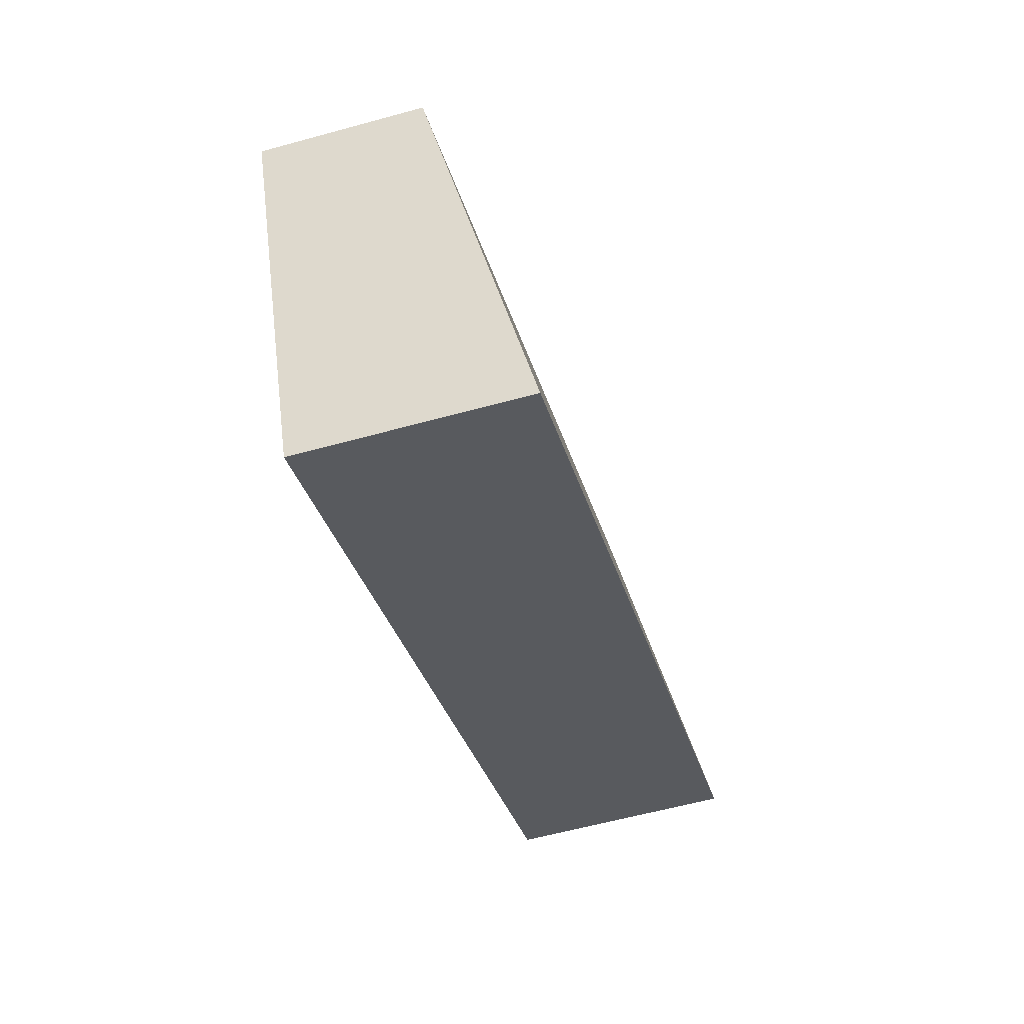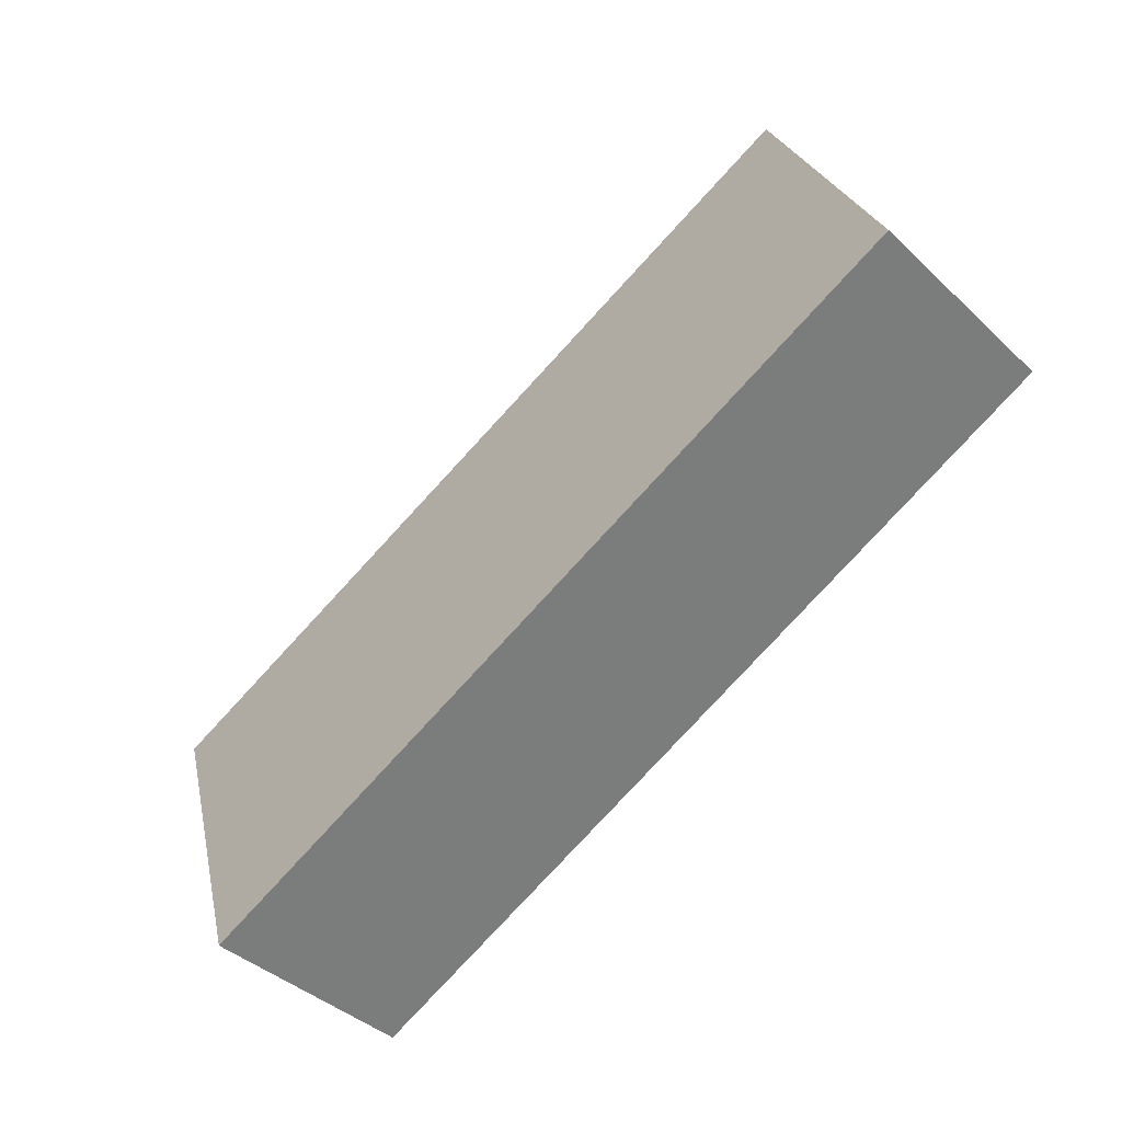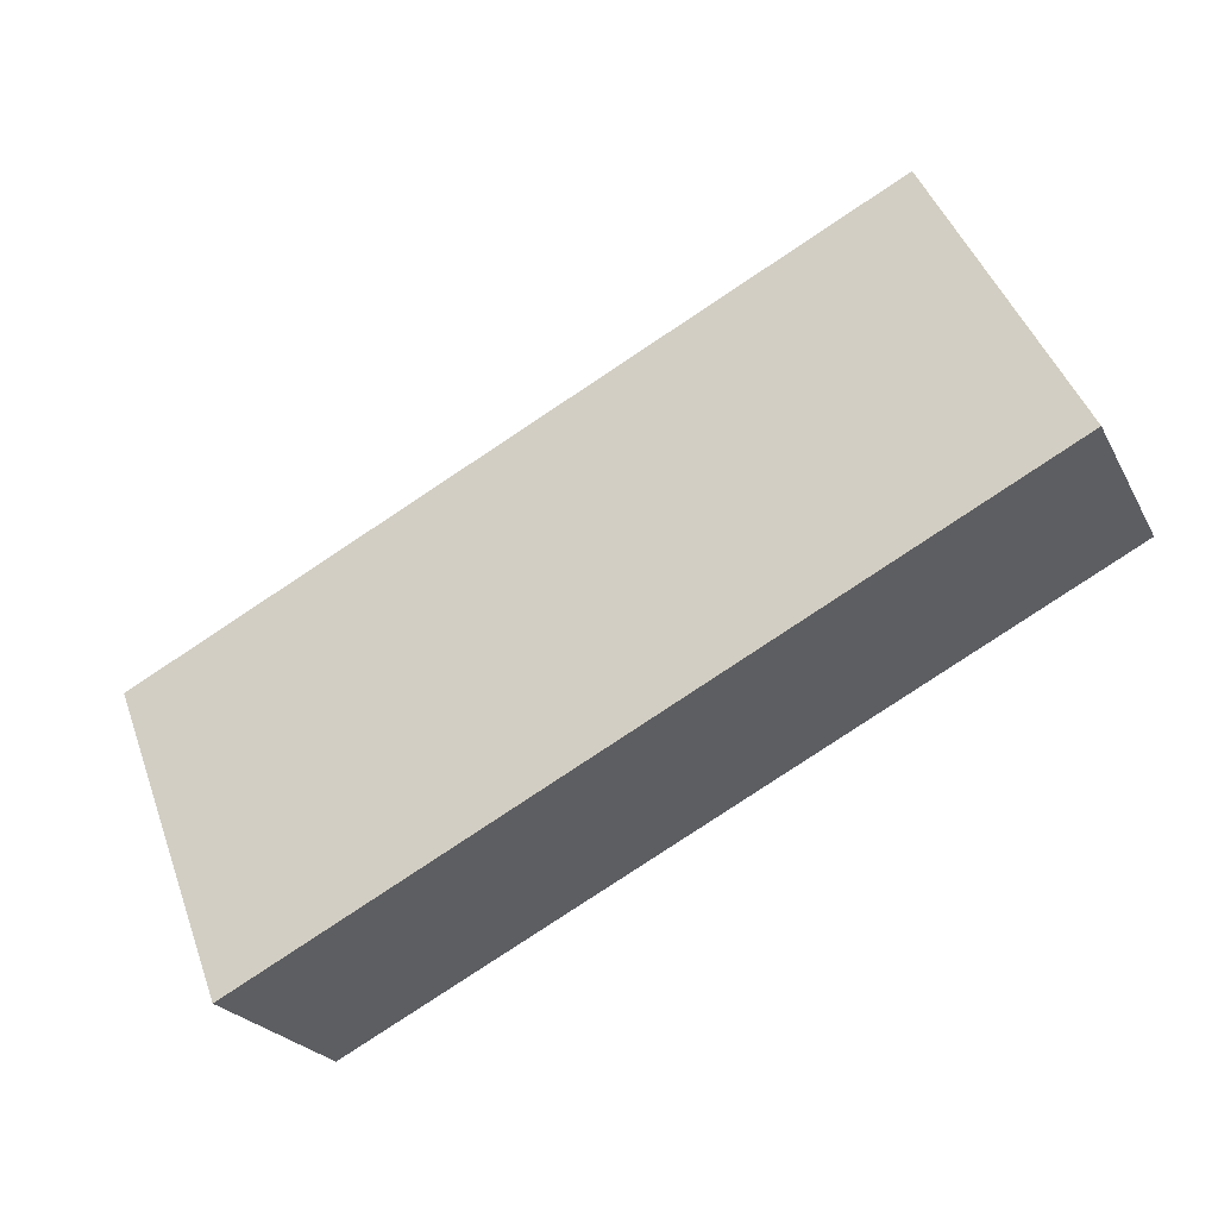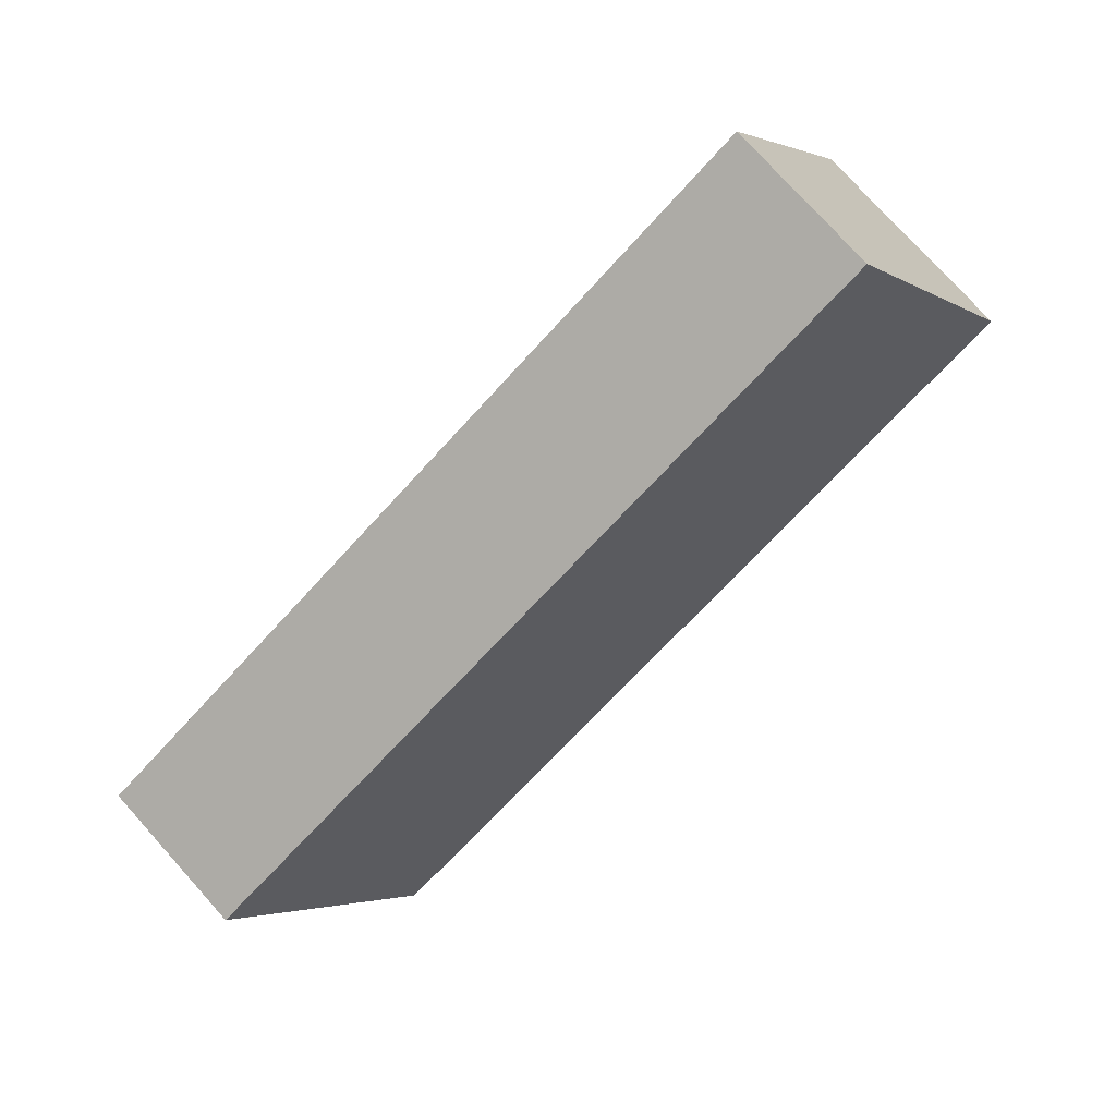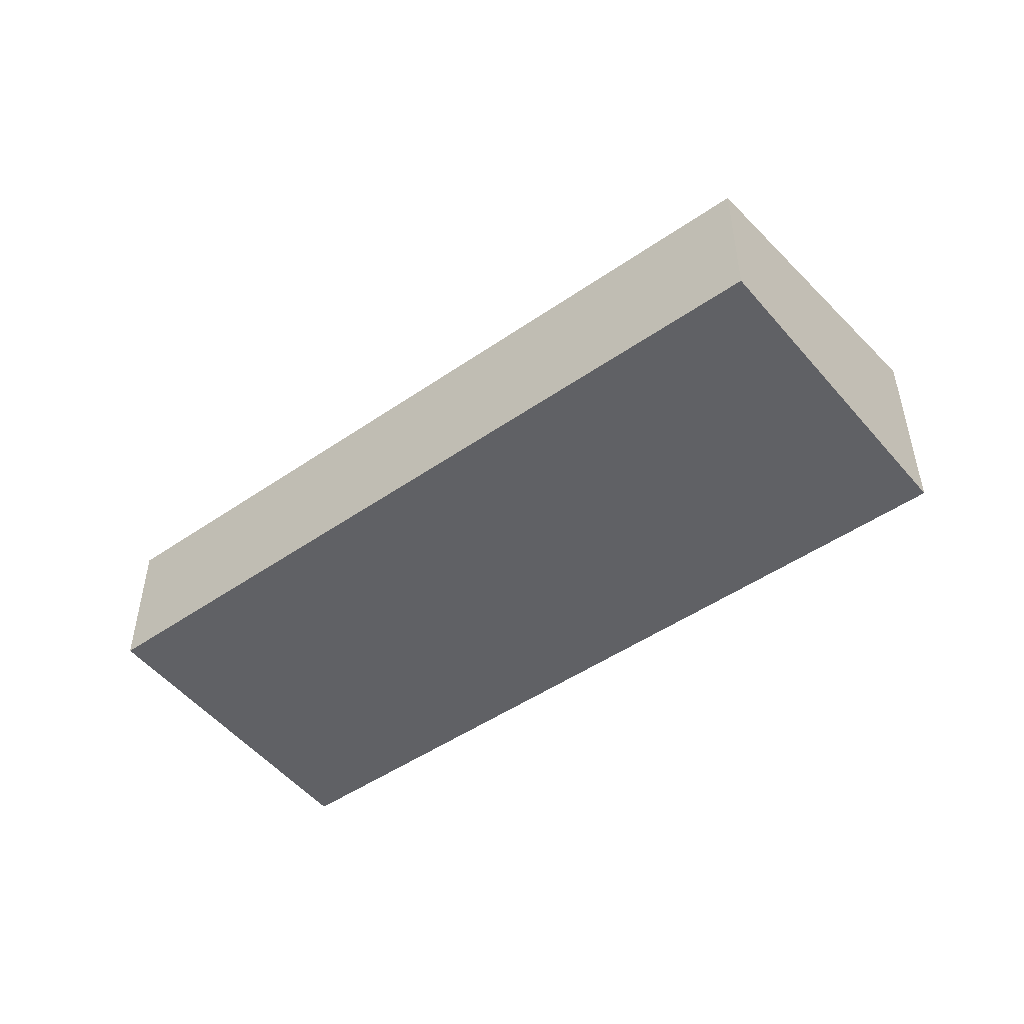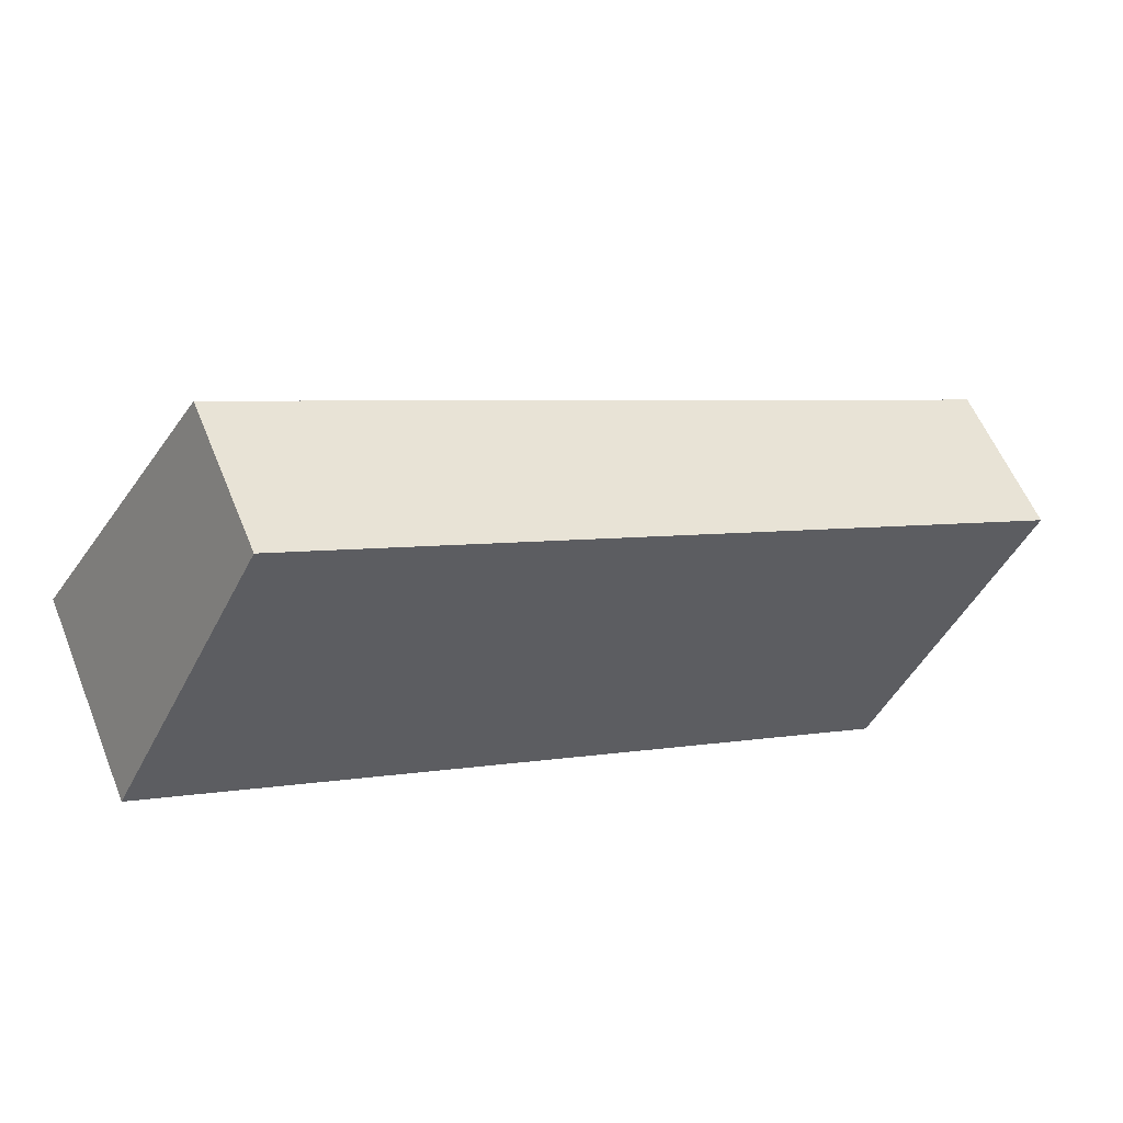
<metadata>
{"format":"obj","ext":"obj","renderer":"f3d","projection":"perspective","resolution":1024,"background":"white","views":[{"elev":-58.9,"azim":105.9,"up":"+Z"},{"elev":-39.7,"azim":-139.2,"up":"+Z"},{"elev":-23.0,"azim":-158.6,"up":"+Z"},{"elev":76.8,"azim":138.0,"up":"+Z"},{"elev":-49.5,"azim":64.0,"up":"+Y"},{"elev":57.4,"azim":-21.9,"up":"+Z"}]}
</metadata>
<code>
v  0 4.001 2.45e-16
v  16.41 2.808 -1.274
v  13.7 4.001 -6.993
v  2.796 2.832 5.536
v  13.7 4.282e-16 -6.993
v  0 0 0
v  2.796 -3.39e-16 5.536
v  16.41 7.801e-17 -1.274
g defaultobject
f 1 2 3
f 2 1 4
f 5 1 3
f 1 5 6
f 6 4 1
f 4 6 7
f 7 2 4
f 2 7 8
f 2 5 3
f 5 2 8
f 8 6 5
f 6 8 7

</code>
